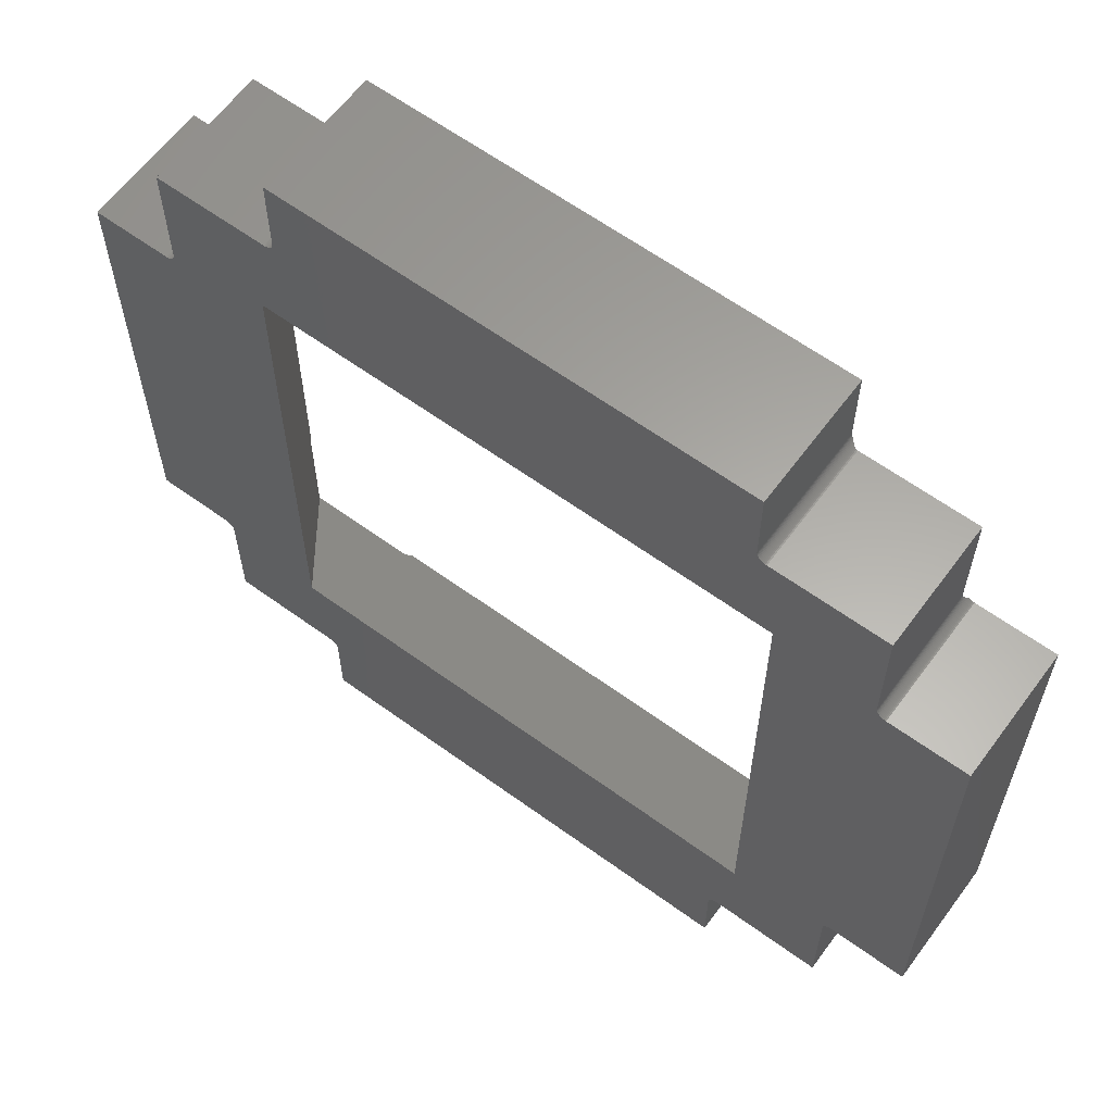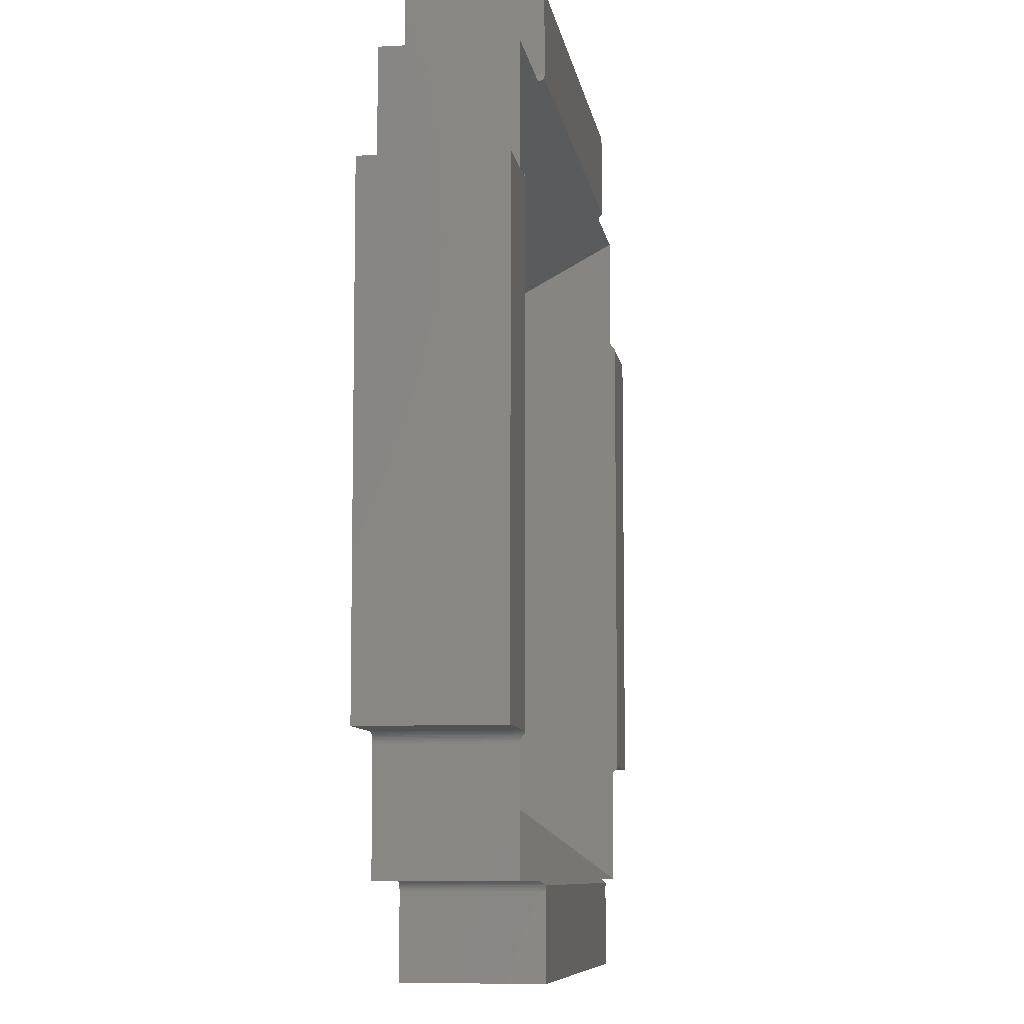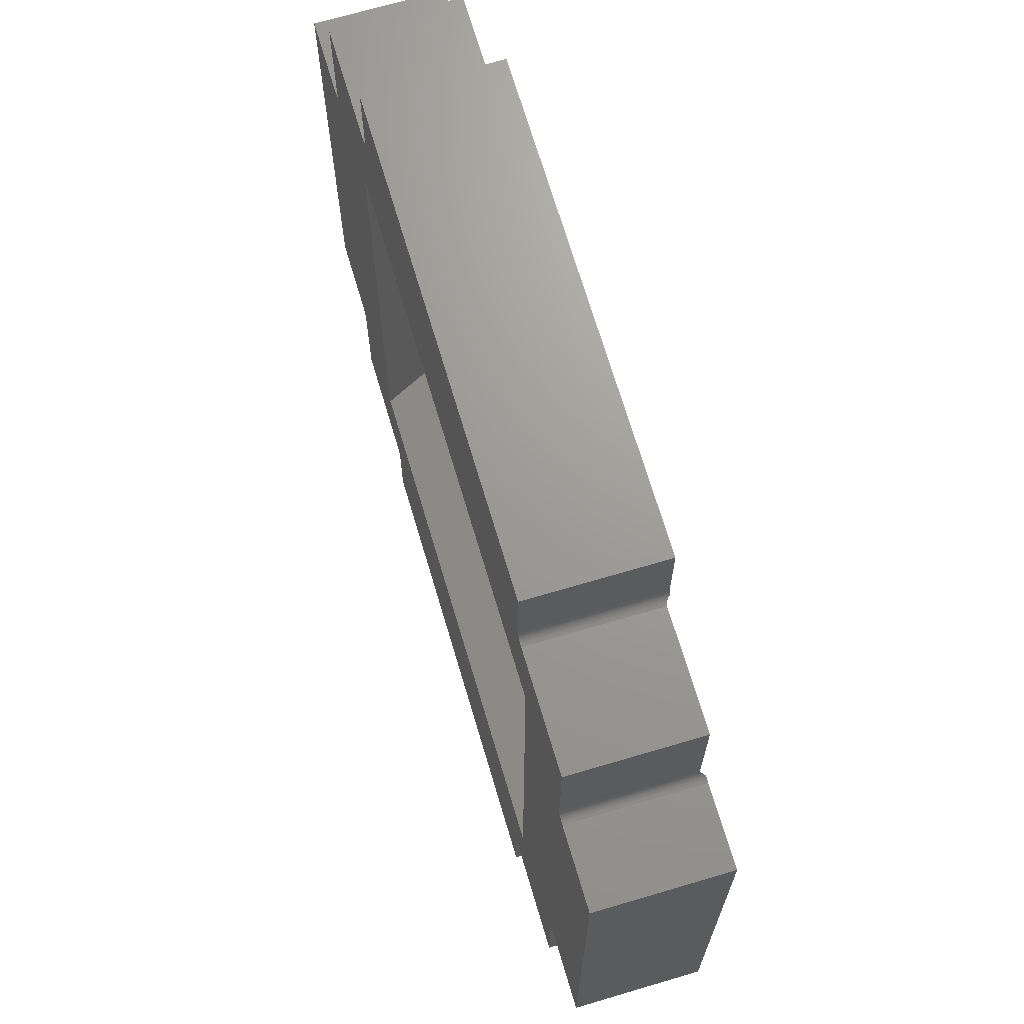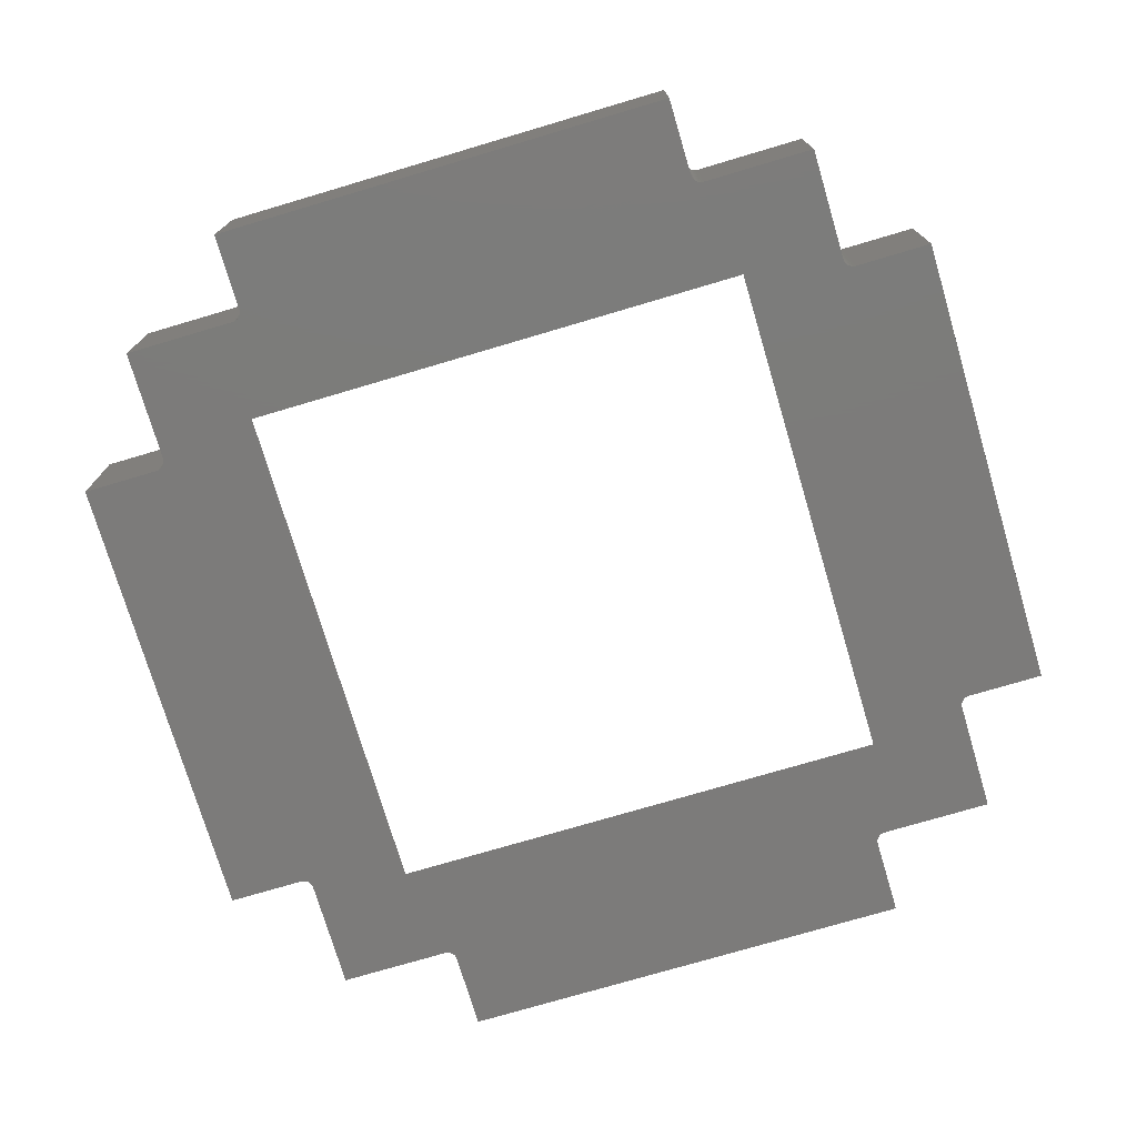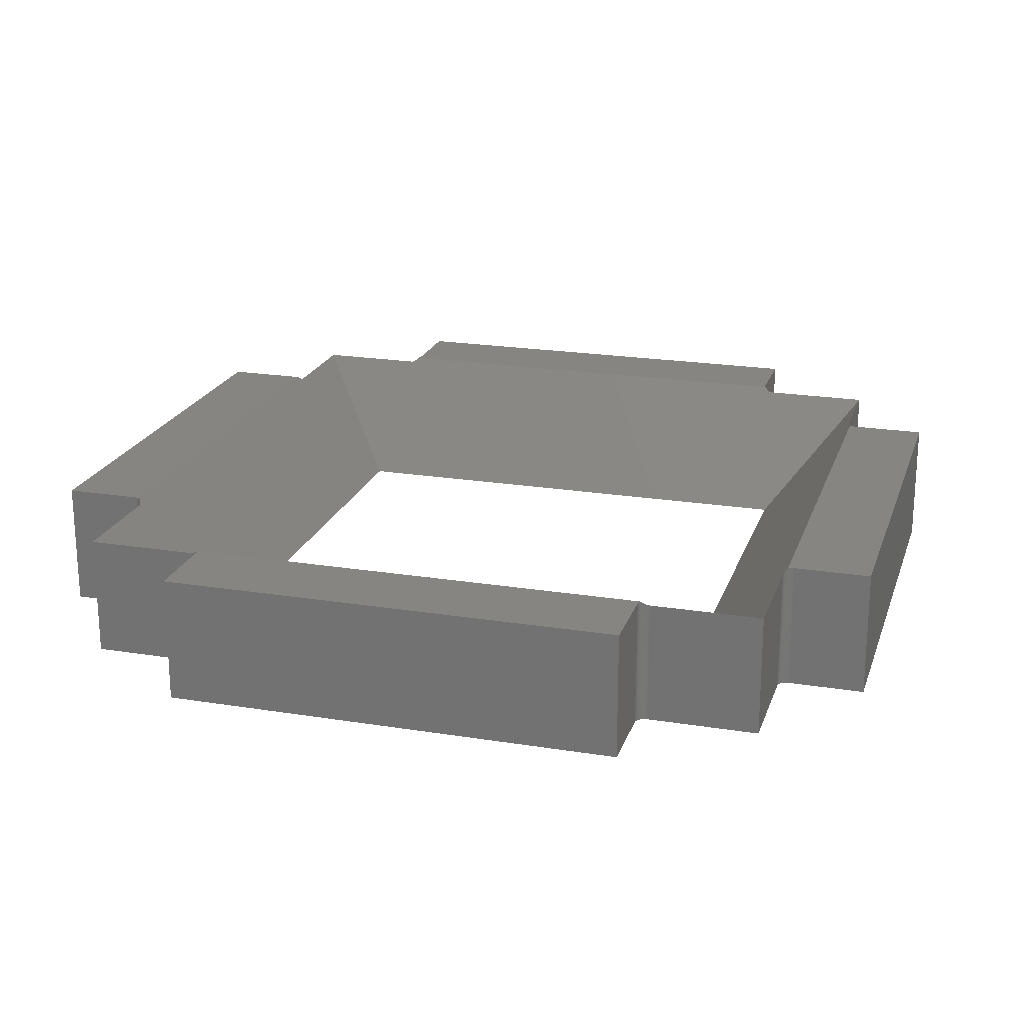
<metadata>
{"format":"stl","ext":"stl","renderer":"f3d","projection":"perspective","resolution":1024,"background":"white","views":[{"elev":62.1,"azim":-143.6,"up":"+Y"},{"elev":-8.2,"azim":-81.6,"up":"+Y"},{"elev":69.3,"azim":-106.5,"up":"+Y"},{"elev":-74.9,"azim":106.5,"up":"+Z"},{"elev":21.0,"azim":-73.8,"up":"+Z"}]}
</metadata>
<code>
# stl→obj: 248 verts, 496 faces
v 9.087 -14.25 0
v -9.087 -14.25 0
v 9.087 -17.25 0
v 9.091 -14.2 0
v -9.091 -14.2 0
v 9.1 -14.15 0
v -9.1 -14.15 0
v 9.116 -14.1 0
v -9.116 -14.1 0
v 9.137 -14.06 0
v -9.137 -14.06 0
v 9.164 -14.01 0
v -9.164 -14.01 0
v 9.176 -14 0
v -9.176 -14 0
v -9.087 -17.25 0
v 14.22 9.088 0
v 17.25 -9.088 0
v 17.25 9.088 0
v 14.22 -9.088 0
v 14.18 9.095 0
v 14.18 -9.095 0
v 14.13 9.107 0
v 14.13 -9.107 0
v 14.08 9.126 0
v 14.08 -9.126 0
v 14.04 9.15 0
v 14.04 -9.15 0
v 14 9.176 0
v 14 -9.176 0
v -14.04 9.15 0
v -14 -9.176 0
v -14 9.176 0
v -14.04 -9.15 0
v -14.08 9.126 0
v -14.08 -9.126 0
v -14.13 9.107 0
v -14.13 -9.107 0
v -14.18 9.095 0
v -14.18 -9.095 0
v -14.22 9.088 0
v -14.22 -9.088 0
v -17.25 9.088 0
v -17.25 -9.088 0
v 9.087 17.25 0
v -9.087 17.25 0
v 9.087 14.25 0
v -9.087 14.25 0
v 9.091 14.2 0
v -9.091 14.2 0
v 9.1 14.15 0
v -9.1 14.15 0
v 9.116 14.1 0
v -9.116 14.1 0
v 9.137 14.06 0
v -9.137 14.06 0
v 9.164 14.01 0
v -9.164 14.01 0
v 9.176 14 0
v -9.176 14 0
v 9.087 -17.25 -5
v -9.087 -17.25 -5
v 9.087 -14.25 -5
v 10 -10 -5
v 13.85 -9.487 -5
v 13.85 -13.85 -5
v 13.85 9.487 -5
v 10 10 -5
v 9.462 -13.85 -5
v 9.413 -13.86 -5
v 9.364 -13.87 -5
v 9.317 -13.89 -5
v 9.273 -13.91 -5
v 9.233 -13.94 -5
v 9.196 -13.98 -5
v 9.164 -14.01 -5
v 9.137 -14.06 -5
v 9.116 -14.1 -5
v -9.116 -14.1 -5
v 9.1 -14.15 -5
v -9.087 -14.25 -5
v 9.091 -14.2 -5
v -9.091 -14.2 -5
v -9.1 -14.15 -5
v -10 -10 -5
v -9.137 -14.06 -5
v -9.164 -14.01 -5
v -9.196 -13.98 -5
v -9.233 -13.94 -5
v -9.273 -13.91 -5
v -9.317 -13.89 -5
v -9.364 -13.87 -5
v -9.413 -13.86 -5
v -9.462 -13.85 -5
v -13.85 -9.487 -5
v -13.85 -13.85 -5
v 14.22 -9.088 -5
v 17.25 9.088 -5
v 17.25 -9.088 -5
v 14.22 9.088 -5
v 14.18 -9.095 -5
v 14.18 9.095 -5
v 14.13 -9.107 -5
v 14.13 9.107 -5
v 14.08 -9.126 -5
v 14.08 9.126 -5
v 14.04 -9.15 -5
v 14.04 9.15 -5
v 13.99 -9.179 -5
v 13.99 9.179 -5
v 13.96 -9.214 -5
v 13.96 9.214 -5
v 13.93 -9.252 -5
v 13.93 9.252 -5
v 13.9 -9.295 -5
v 13.9 9.295 -5
v 13.88 -9.34 -5
v 13.88 9.34 -5
v 13.86 -9.388 -5
v 13.86 9.388 -5
v 13.85 -9.437 -5
v 13.85 9.437 -5
v 13.85 13.85 -5
v 9.462 13.85 -5
v 9.413 13.86 -5
v 9.364 13.87 -5
v 9.317 13.89 -5
v 9.273 13.91 -5
v 9.233 13.94 -5
v 9.196 13.98 -5
v 9.164 14.01 -5
v 9.137 14.06 -5
v 9.116 14.1 -5
v -9.116 14.1 -5
v 9.087 14.25 -5
v -9.087 14.25 -5
v 9.087 17.25 -5
v 9.091 14.2 -5
v -9.091 14.2 -5
v 9.1 14.15 -5
v -9.1 14.15 -5
v -10 10 -5
v -9.137 14.06 -5
v -9.164 14.01 -5
v -9.196 13.98 -5
v -9.233 13.94 -5
v -9.273 13.91 -5
v -9.317 13.89 -5
v -9.364 13.87 -5
v -9.413 13.86 -5
v -9.462 13.85 -5
v -13.85 -9.437 -5
v -13.86 -9.388 -5
v -13.88 -9.34 -5
v -13.85 13.85 -5
v -13.9 -9.295 -5
v -13.85 9.487 -5
v -13.93 -9.252 -5
v -13.85 9.437 -5
v -13.96 -9.214 -5
v -13.86 9.388 -5
v -13.99 -9.179 -5
v -13.88 9.34 -5
v -13.9 9.295 -5
v -13.93 9.252 -5
v -14.04 -9.15 -5
v -13.96 9.214 -5
v -14.08 -9.126 -5
v -13.99 9.179 -5
v -14.04 9.15 -5
v -14.08 9.126 -5
v -14.13 -9.107 -5
v -14.13 9.107 -5
v -14.18 -9.095 -5
v -14.18 9.095 -5
v -14.22 -9.088 -5
v -14.22 9.088 -5
v -17.25 -9.088 -5
v -17.25 9.088 -5
v -9.087 17.25 -5
v 9.196 13.98 -0.02975
v 9.233 13.94 -0.07275
v 9.273 13.91 -0.1097
v 9.317 13.89 -0.1399
v 9.364 13.87 -0.163
v 9.413 13.86 -0.1786
v 9.462 13.85 -0.1865
v 13.85 13.85 -0.1865
v 13.85 13.85 -0.1875
v 13.85 9.487 -0.1875
v 13.85 9.437 -0.1835
v 13.86 9.388 -0.1718
v 13.88 9.34 -0.1524
v 13.9 9.295 -0.1256
v 13.93 9.252 -0.09199
v 13.96 9.214 -0.05198
v 13.99 9.179 -0.006199
v 13.99 -9.179 -0.006199
v 13.96 -9.214 -0.05198
v 13.93 -9.252 -0.09199
v 13.9 -9.295 -0.1256
v 13.88 -9.34 -0.1524
v 13.86 -9.388 -0.1718
v 13.85 -9.437 -0.1835
v 13.85 -9.487 -0.1875
v 13.85 -13.85 -0.1875
v 13.85 -13.85 -0.1865
v 9.462 -13.85 -0.1865
v 9.413 -13.86 -0.1786
v 9.364 -13.87 -0.163
v 9.317 -13.89 -0.1399
v 9.273 -13.91 -0.1097
v 9.233 -13.94 -0.07275
v 9.196 -13.98 -0.02975
v -9.196 -13.98 -0.02975
v -9.233 -13.94 -0.07275
v -9.273 -13.91 -0.1097
v -9.317 -13.89 -0.1399
v -9.364 -13.87 -0.163
v -9.413 -13.86 -0.1786
v -9.462 -13.85 -0.1865
v -13.85 -13.85 -0.1865
v -13.85 -13.85 -0.1875
v -13.85 -9.487 -0.1875
v -13.85 -9.437 -0.1835
v -13.86 -9.388 -0.1718
v -13.88 -9.34 -0.1524
v -13.9 -9.295 -0.1256
v -13.93 -9.252 -0.09199
v -13.96 -9.214 -0.05198
v -13.99 -9.179 -0.006199
v -13.99 9.179 -0.006199
v -13.96 9.214 -0.05198
v -13.93 9.252 -0.09199
v -13.9 9.295 -0.1256
v -13.88 9.34 -0.1524
v -13.86 9.388 -0.1718
v -13.85 9.437 -0.1835
v -13.85 9.487 -0.1875
v -13.85 13.85 -0.1875
v -13.85 13.85 -0.1865
v -9.462 13.85 -0.1865
v -9.413 13.86 -0.1786
v -9.364 13.87 -0.163
v -9.317 13.89 -0.1399
v -9.273 13.91 -0.1097
v -9.233 13.94 -0.07275
v -9.196 13.98 -0.02975
f 1 2 3
f 4 2 1
f 5 4 6
f 7 6 8
f 9 8 10
f 11 10 12
f 13 12 14
f 4 5 2
f 6 7 5
f 8 9 7
f 10 11 9
f 12 13 11
f 13 14 15
f 3 2 16
f 17 18 19
f 17 20 18
f 21 20 17
f 21 22 20
f 23 22 21
f 23 24 22
f 25 24 23
f 25 26 24
f 27 26 25
f 27 28 26
f 29 28 27
f 28 29 30
f 31 32 33
f 31 34 32
f 35 34 31
f 35 36 34
f 37 36 35
f 37 38 36
f 39 38 37
f 39 40 38
f 41 40 39
f 41 42 40
f 43 42 41
f 42 43 44
f 45 46 47
f 48 47 46
f 47 48 49
f 50 49 48
f 49 50 51
f 52 51 50
f 51 52 53
f 54 53 52
f 53 54 55
f 56 55 54
f 55 56 57
f 58 57 56
f 57 58 59
f 59 58 60
f 61 62 63
f 64 65 66
f 65 64 67
f 68 67 64
f 69 64 66
f 70 64 69
f 71 64 70
f 72 64 71
f 73 64 72
f 74 64 73
f 75 64 74
f 76 64 75
f 77 64 76
f 78 64 77
f 79 78 80
f 81 63 62
f 63 81 82
f 83 82 81
f 82 83 80
f 84 80 83
f 79 80 84
f 78 79 64
f 85 79 86
f 85 86 87
f 85 87 88
f 85 88 89
f 85 89 90
f 85 90 91
f 85 91 92
f 85 92 93
f 85 93 94
f 79 85 64
f 95 85 96
f 96 85 94
f 97 98 99
f 97 100 98
f 101 100 97
f 101 102 100
f 103 102 101
f 103 104 102
f 105 104 103
f 105 106 104
f 107 106 105
f 107 108 106
f 109 108 107
f 109 110 108
f 111 110 109
f 111 112 110
f 113 112 111
f 113 114 112
f 115 114 113
f 115 116 114
f 117 116 115
f 117 118 116
f 119 118 117
f 119 120 118
f 121 120 119
f 121 122 120
f 65 122 121
f 122 65 67
f 67 68 123
f 68 124 123
f 68 125 124
f 68 126 125
f 68 127 126
f 68 128 127
f 68 129 128
f 68 130 129
f 68 131 130
f 68 132 131
f 68 133 132
f 134 133 68
f 135 136 137
f 138 136 135
f 139 138 140
f 133 134 140
f 138 139 136
f 140 141 139
f 140 134 141
f 142 134 68
f 134 142 143
f 143 142 144
f 144 142 145
f 145 142 146
f 146 142 147
f 147 142 148
f 148 142 149
f 149 142 150
f 150 142 151
f 152 85 95
f 153 85 152
f 154 85 153
f 142 155 151
f 156 85 154
f 155 142 157
f 158 85 156
f 157 142 159
f 160 85 158
f 159 142 161
f 162 85 160
f 161 142 163
f 164 142 165
f 163 142 164
f 166 85 162
f 142 167 165
f 168 85 166
f 142 169 167
f 85 168 142
f 142 170 169
f 171 142 168
f 142 171 170
f 172 171 168
f 172 173 171
f 174 173 172
f 174 175 173
f 176 175 174
f 176 177 175
f 178 177 176
f 177 178 179
f 137 136 180
f 49 135 47
f 135 49 138
f 51 138 49
f 138 51 140
f 53 140 51
f 140 53 133
f 55 133 53
f 133 55 132
f 57 132 55
f 132 57 131
f 181 57 59
f 57 181 131
f 131 181 130
f 130 182 129
f 182 130 181
f 129 183 128
f 183 129 182
f 128 184 127
f 184 128 183
f 127 185 126
f 185 127 184
f 126 186 125
f 186 126 185
f 125 187 124
f 187 125 186
f 123 187 188
f 187 123 124
f 189 123 188
f 190 123 189
f 123 190 67
f 122 190 191
f 190 122 67
f 120 191 192
f 191 120 122
f 118 192 193
f 192 118 120
f 116 193 194
f 193 116 118
f 114 194 195
f 194 114 116
f 112 195 196
f 195 112 114
f 110 196 197
f 196 110 112
f 27 197 29
f 108 197 27
f 197 108 110
f 106 27 25
f 27 106 108
f 104 25 23
f 25 104 106
f 102 23 21
f 23 102 104
f 100 21 17
f 21 100 102
f 98 17 19
f 17 98 100
f 18 98 19
f 98 18 99
f 97 18 20
f 18 97 99
f 101 20 22
f 20 101 97
f 103 22 24
f 22 103 101
f 105 24 26
f 24 105 103
f 107 26 28
f 26 107 105
f 198 28 30
f 107 198 109
f 198 107 28
f 109 199 111
f 199 109 198
f 200 111 199
f 111 200 113
f 201 113 200
f 113 201 115
f 202 115 201
f 115 202 117
f 203 117 202
f 117 203 119
f 204 119 203
f 119 204 121
f 205 121 204
f 121 205 65
f 206 65 205
f 206 66 65
f 66 206 207
f 69 207 208
f 207 69 66
f 70 208 209
f 208 70 69
f 71 209 210
f 209 71 70
f 72 210 211
f 210 72 71
f 73 211 212
f 211 73 72
f 74 212 213
f 212 74 73
f 75 213 214
f 213 75 74
f 12 214 14
f 76 214 12
f 214 76 75
f 10 76 12
f 76 10 77
f 8 77 10
f 77 8 78
f 6 78 8
f 78 6 80
f 4 80 6
f 80 4 82
f 1 82 4
f 82 1 63
f 3 63 1
f 63 3 61
f 62 3 16
f 3 62 61
f 62 2 81
f 2 62 16
f 81 5 83
f 5 81 2
f 83 7 84
f 7 83 5
f 84 9 79
f 9 84 7
f 79 11 86
f 11 79 9
f 86 13 87
f 13 86 11
f 87 215 88
f 13 215 87
f 215 13 15
f 88 216 89
f 216 88 215
f 89 217 90
f 217 89 216
f 90 218 91
f 218 90 217
f 91 219 92
f 219 91 218
f 92 220 93
f 220 92 219
f 93 221 94
f 221 93 220
f 96 221 222
f 221 96 94
f 95 223 224
f 96 223 95
f 223 96 222
f 224 152 95
f 152 224 225
f 225 153 152
f 153 225 226
f 226 154 153
f 154 226 227
f 227 156 154
f 156 227 228
f 228 158 156
f 158 228 229
f 229 160 158
f 160 229 230
f 162 230 231
f 230 162 160
f 34 231 32
f 166 231 34
f 231 166 162
f 168 34 36
f 34 168 166
f 172 36 38
f 36 172 168
f 174 38 40
f 38 174 172
f 176 40 42
f 40 176 174
f 178 42 44
f 42 178 176
f 178 43 179
f 43 178 44
f 177 43 41
f 43 177 179
f 175 41 39
f 41 175 177
f 173 39 37
f 39 173 175
f 171 37 35
f 37 171 173
f 170 35 31
f 35 170 171
f 232 31 33
f 170 232 169
f 232 170 31
f 169 233 167
f 233 169 232
f 167 234 165
f 234 167 233
f 165 235 164
f 235 165 234
f 164 236 163
f 236 164 235
f 163 237 161
f 237 163 236
f 161 238 159
f 238 161 237
f 159 239 157
f 239 159 238
f 155 240 241
f 157 240 155
f 240 157 239
f 151 241 242
f 241 151 155
f 150 242 243
f 242 150 151
f 149 243 244
f 243 149 150
f 148 244 245
f 244 148 149
f 147 245 246
f 245 147 148
f 146 246 247
f 246 146 147
f 145 247 248
f 247 145 146
f 248 58 144
f 248 144 145
f 58 248 60
f 144 56 143
f 56 144 58
f 143 54 134
f 54 143 56
f 134 52 141
f 52 134 54
f 141 50 139
f 50 141 52
f 139 48 136
f 48 139 50
f 136 46 180
f 46 136 48
f 137 46 45
f 46 137 180
f 47 137 45
f 137 47 135
f 239 142 240
f 238 142 239
f 237 142 238
f 236 142 237
f 235 142 236
f 234 142 235
f 233 142 234
f 232 142 233
f 33 142 232
f 32 142 33
f 85 32 231
f 85 231 230
f 85 230 229
f 85 229 228
f 85 228 227
f 85 227 226
f 85 226 225
f 85 225 224
f 32 85 142
f 85 224 223
f 68 190 189
f 68 191 190
f 68 192 191
f 68 193 192
f 68 194 193
f 68 195 194
f 68 196 195
f 68 197 196
f 68 29 197
f 68 30 29
f 64 30 68
f 30 64 198
f 198 64 199
f 199 64 200
f 200 64 201
f 201 64 202
f 202 64 203
f 203 64 204
f 204 64 205
f 205 64 206
f 206 208 207
f 208 64 221
f 208 206 64
f 85 221 64
f 223 221 85
f 221 223 222
f 214 15 14
f 214 215 15
f 213 215 214
f 213 216 215
f 212 216 213
f 212 217 216
f 211 217 212
f 211 218 217
f 210 218 211
f 210 219 218
f 209 219 210
f 209 220 219
f 208 220 209
f 220 208 221
f 240 242 241
f 242 142 187
f 242 240 142
f 68 187 142
f 189 187 68
f 187 189 188
f 248 59 60
f 248 181 59
f 247 181 248
f 247 182 181
f 246 182 247
f 246 183 182
f 245 183 246
f 245 184 183
f 244 184 245
f 244 185 184
f 243 185 244
f 243 186 185
f 242 186 243
f 186 242 187

</code>
